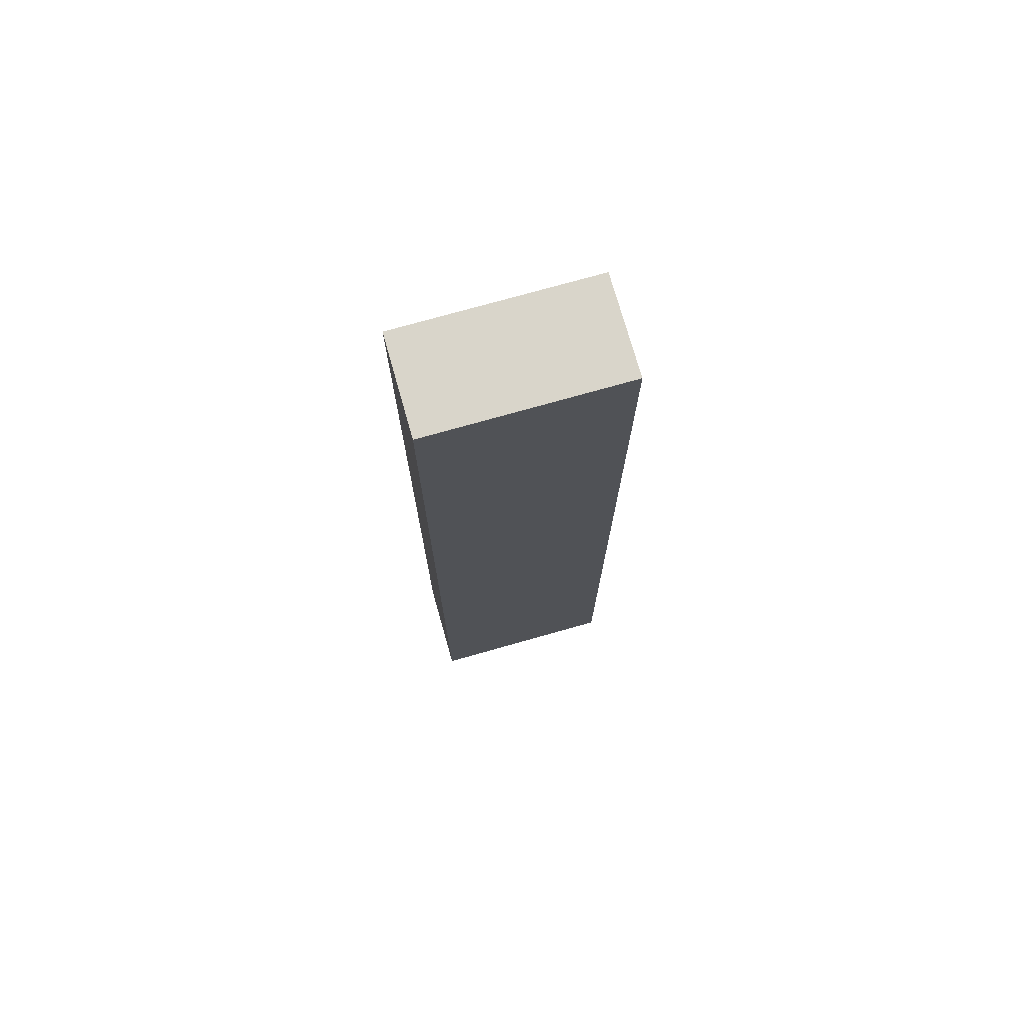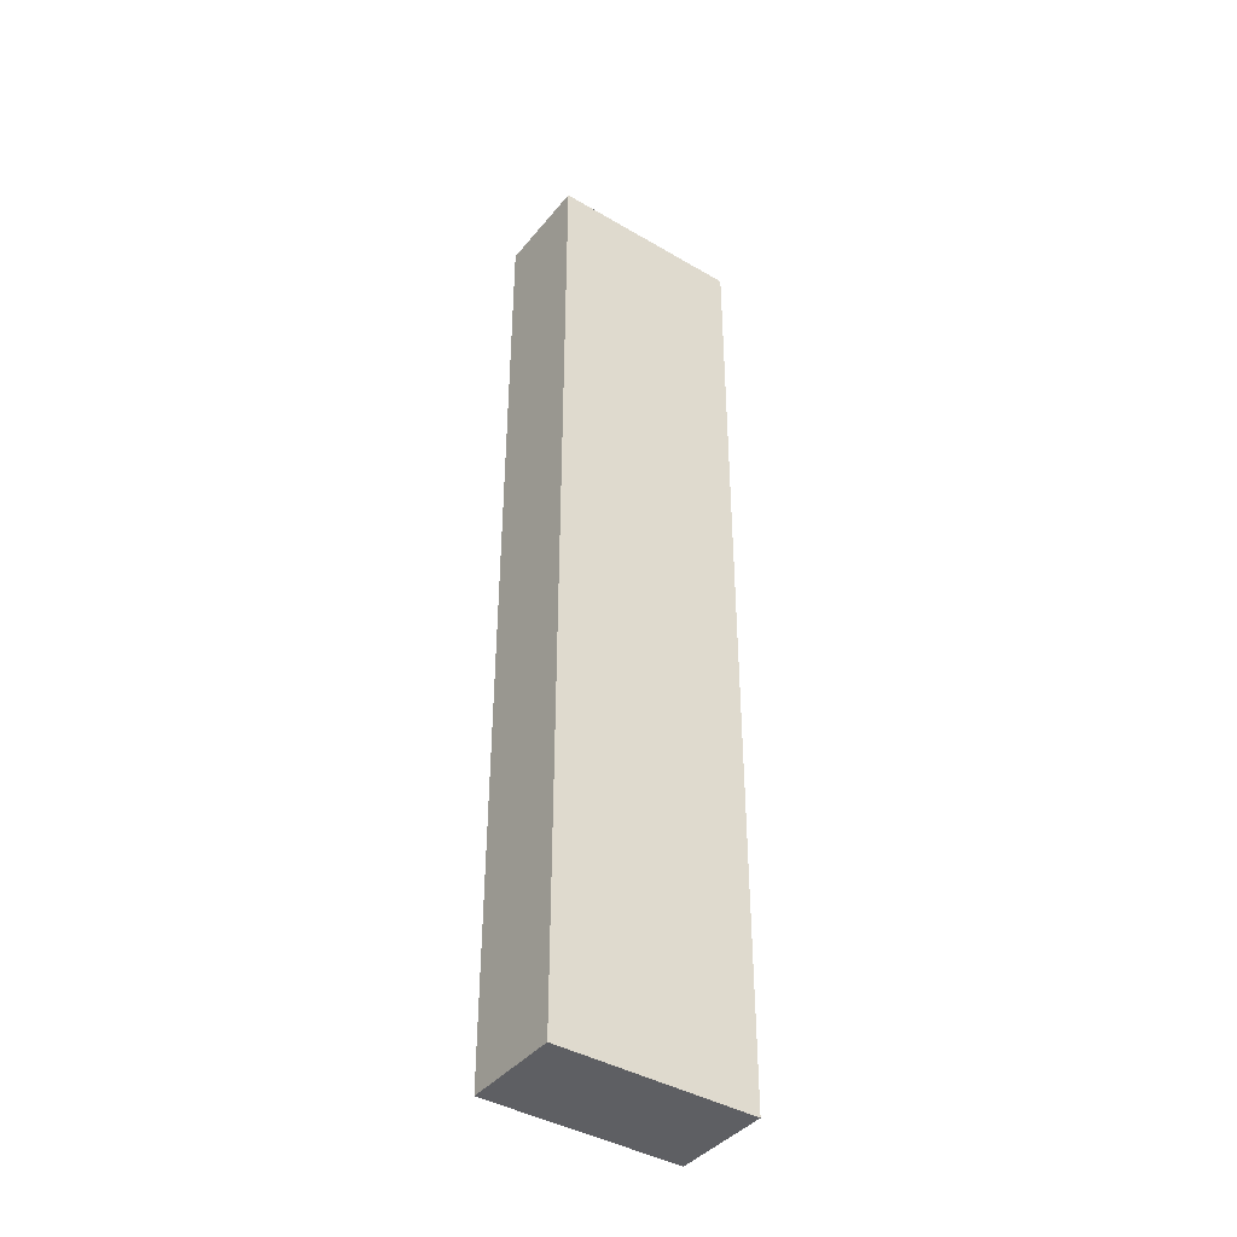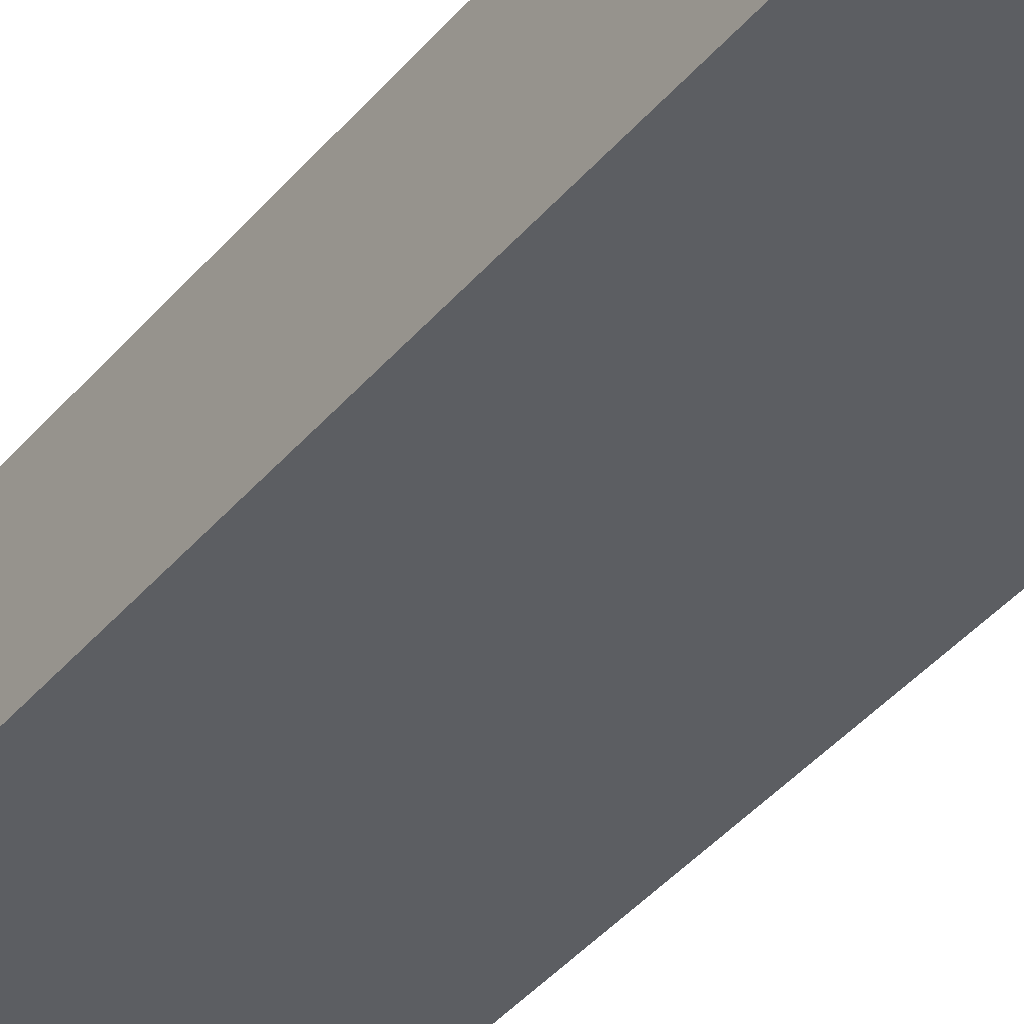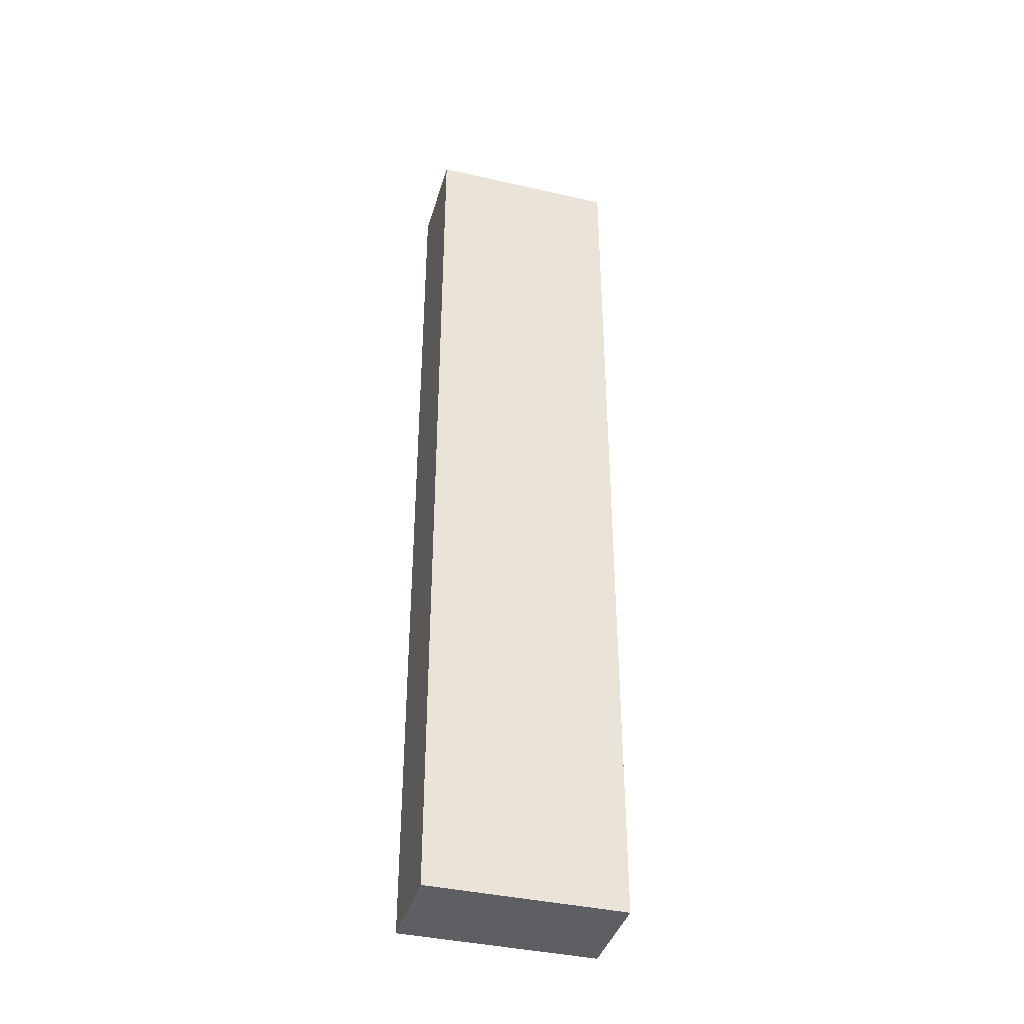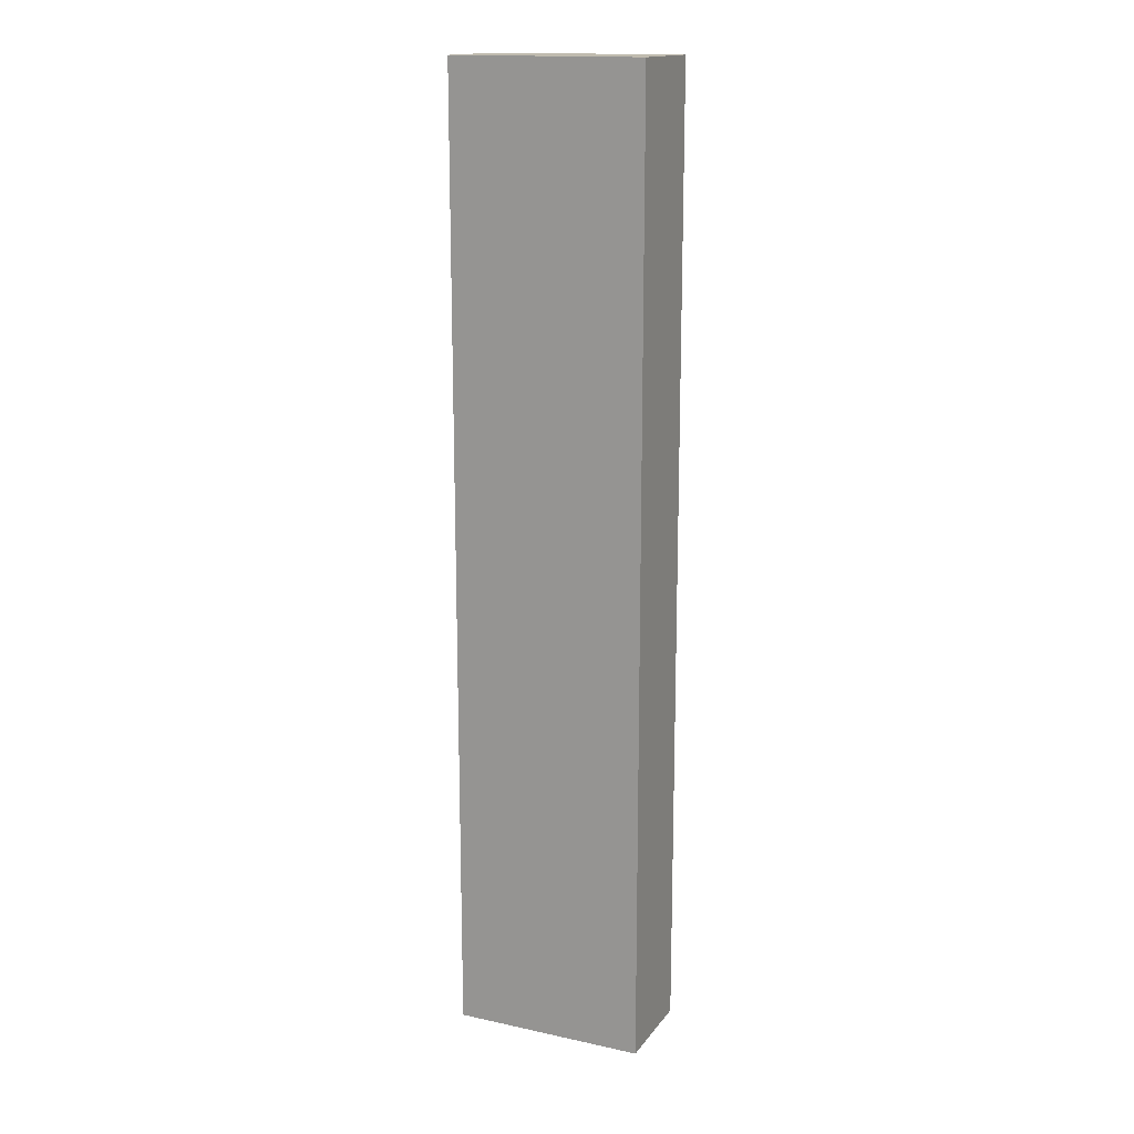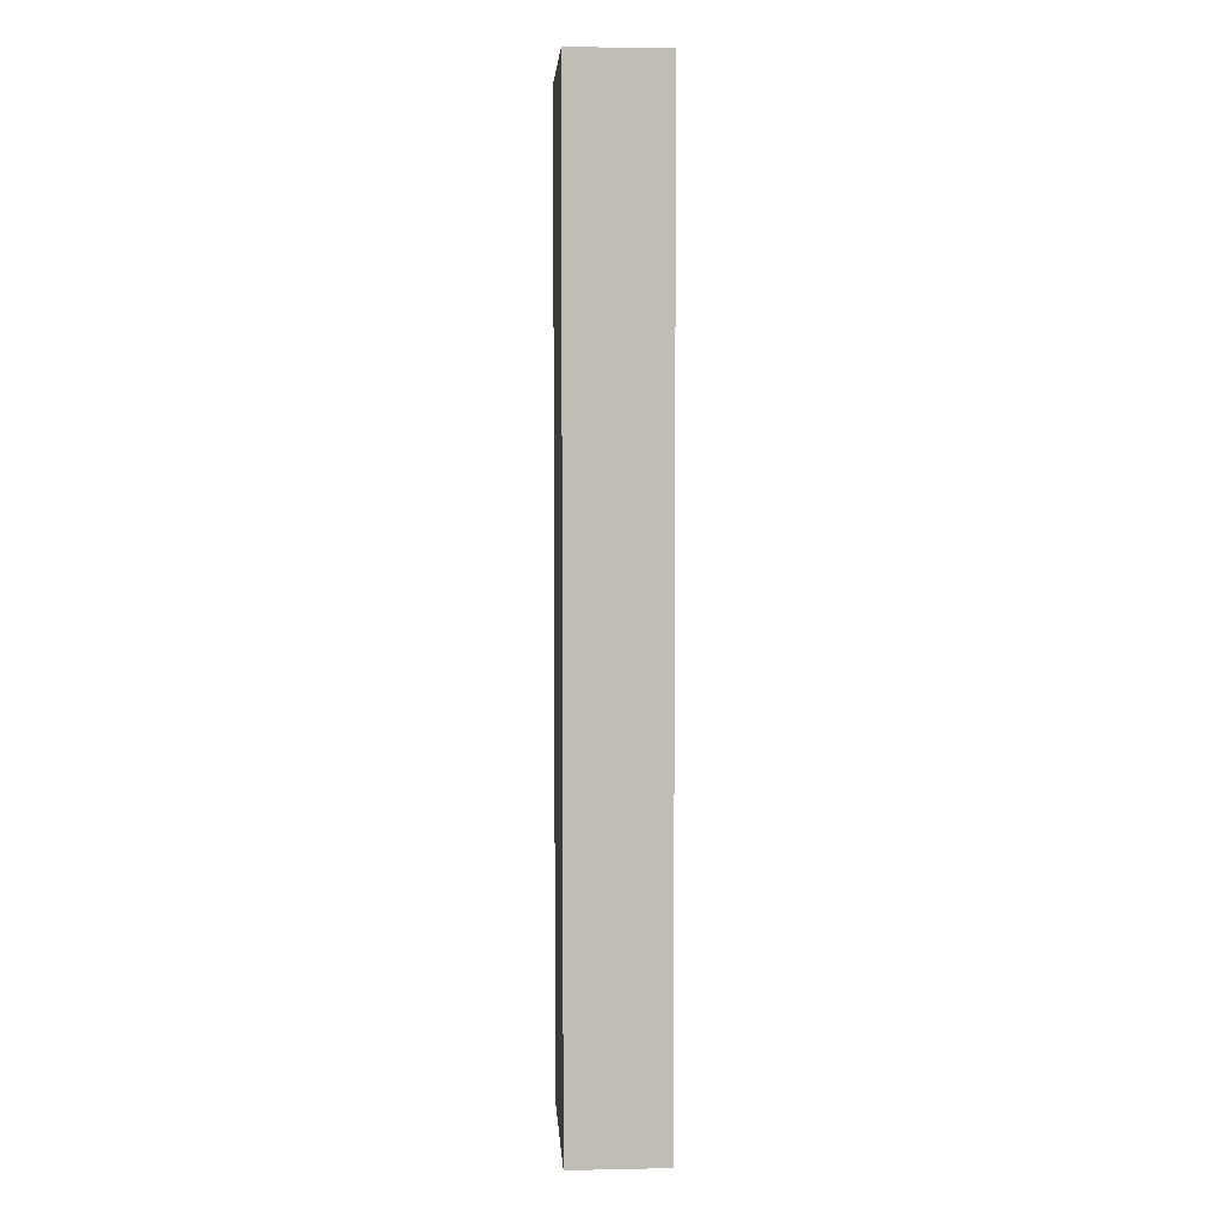
<metadata>
{"format":"obj","ext":"obj","renderer":"f3d","projection":"perspective","resolution":1024,"background":"white","views":[{"elev":74.6,"azim":164.2,"up":"+Y"},{"elev":-41.1,"azim":-35.5,"up":"+Y"},{"elev":-38.1,"azim":-34.4,"up":"+Z"},{"elev":-39.6,"azim":164.2,"up":"+Y"},{"elev":16.0,"azim":24.1,"up":"+Y"},{"elev":4.9,"azim":-93.6,"up":"+Y"}]}
</metadata>
<code>
v 1 0 2
v 1 10 2
v -1 0 2
v -1 10 2
v 1 0 1
v 1 10 1
v -1 0 1
v -1 10 1
f 2 3 1
f 4 7 3
f 8 5 7
f 6 1 5
f 7 1 3
f 4 6 8
f 2 4 3
f 4 8 7
f 8 6 5
f 6 2 1
f 7 5 1
f 4 2 6

</code>
